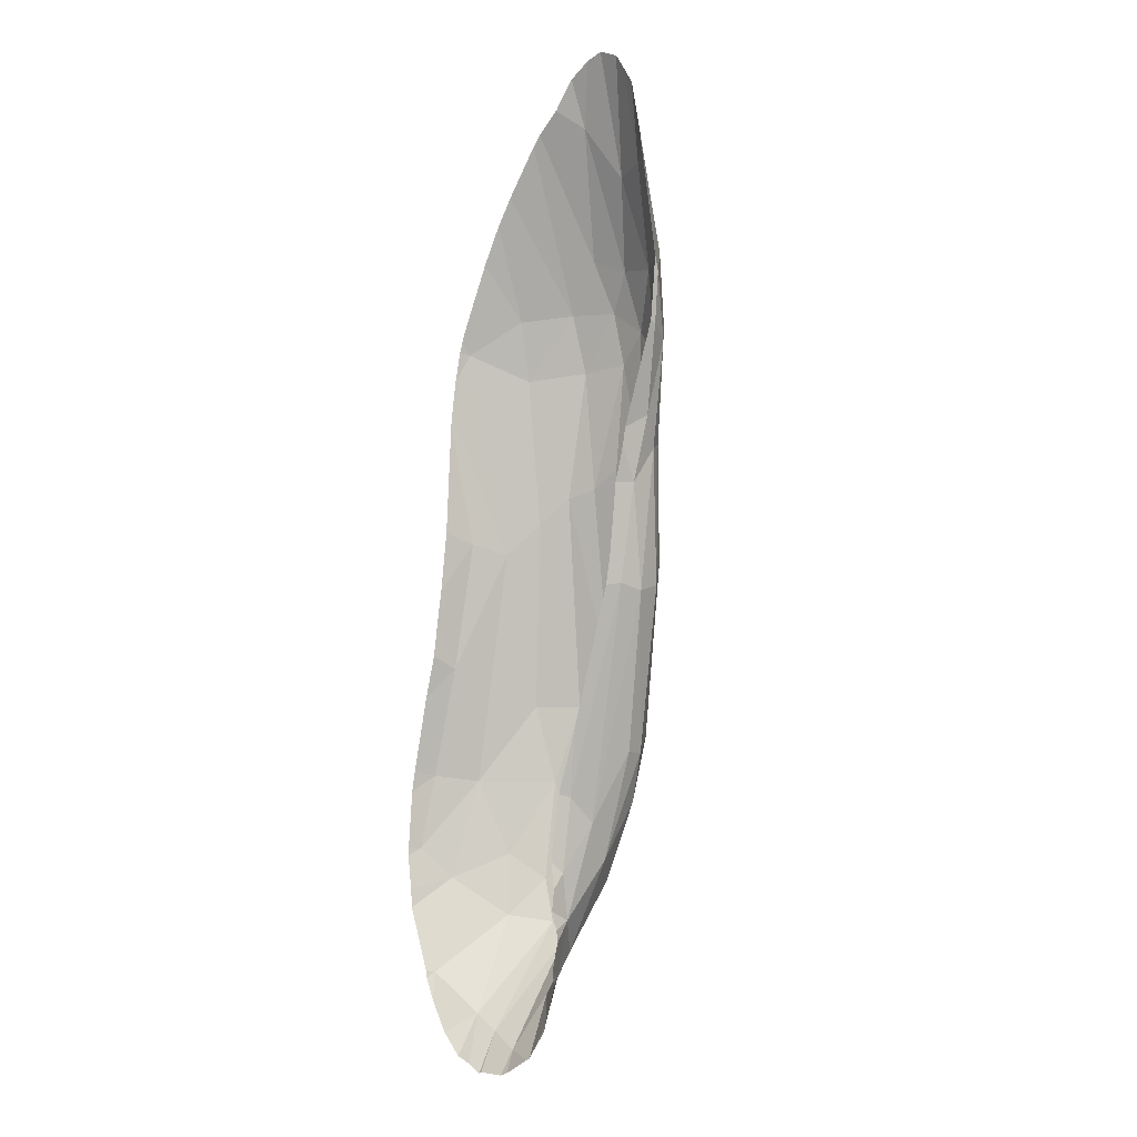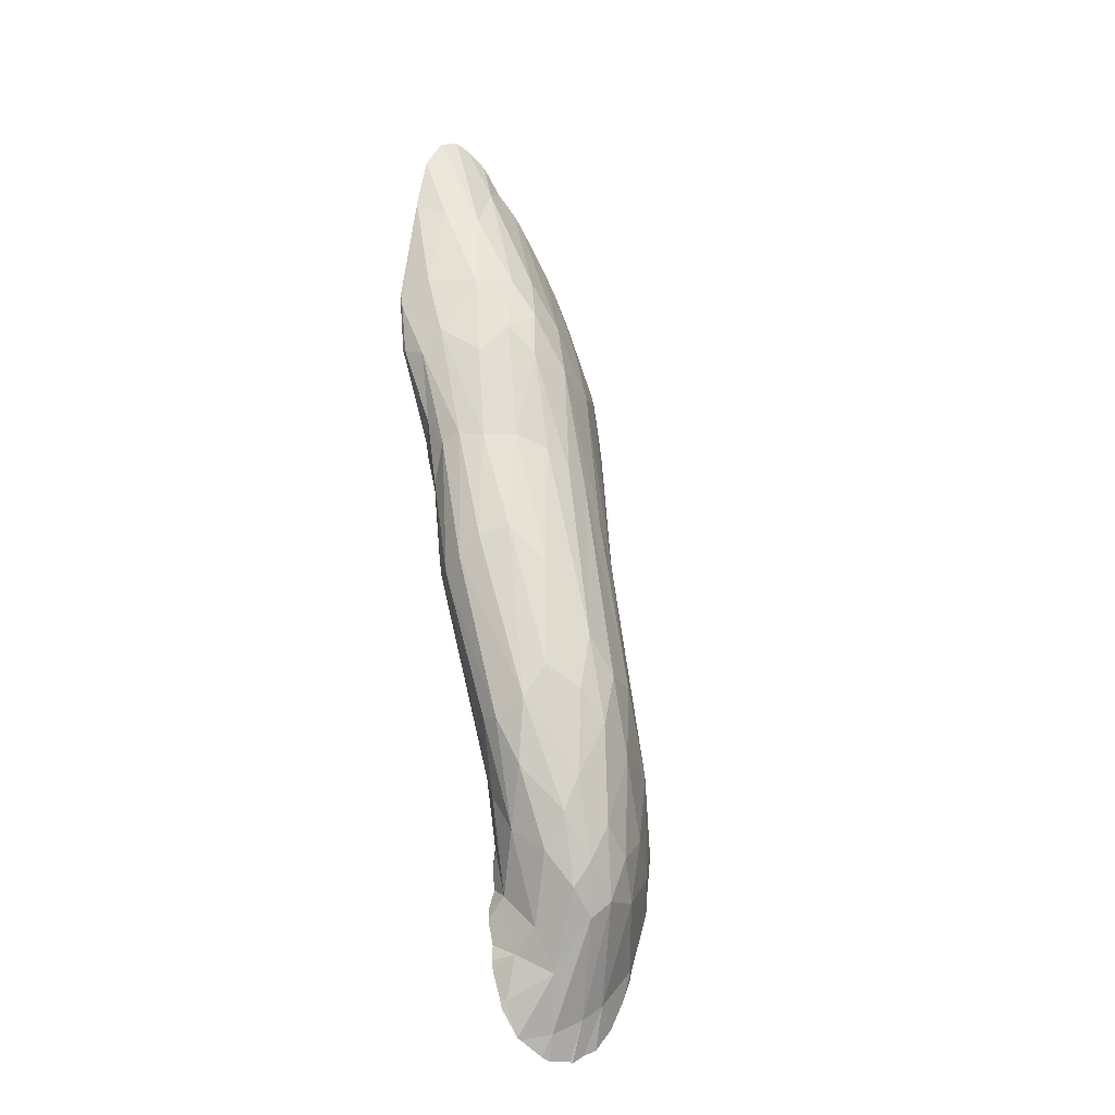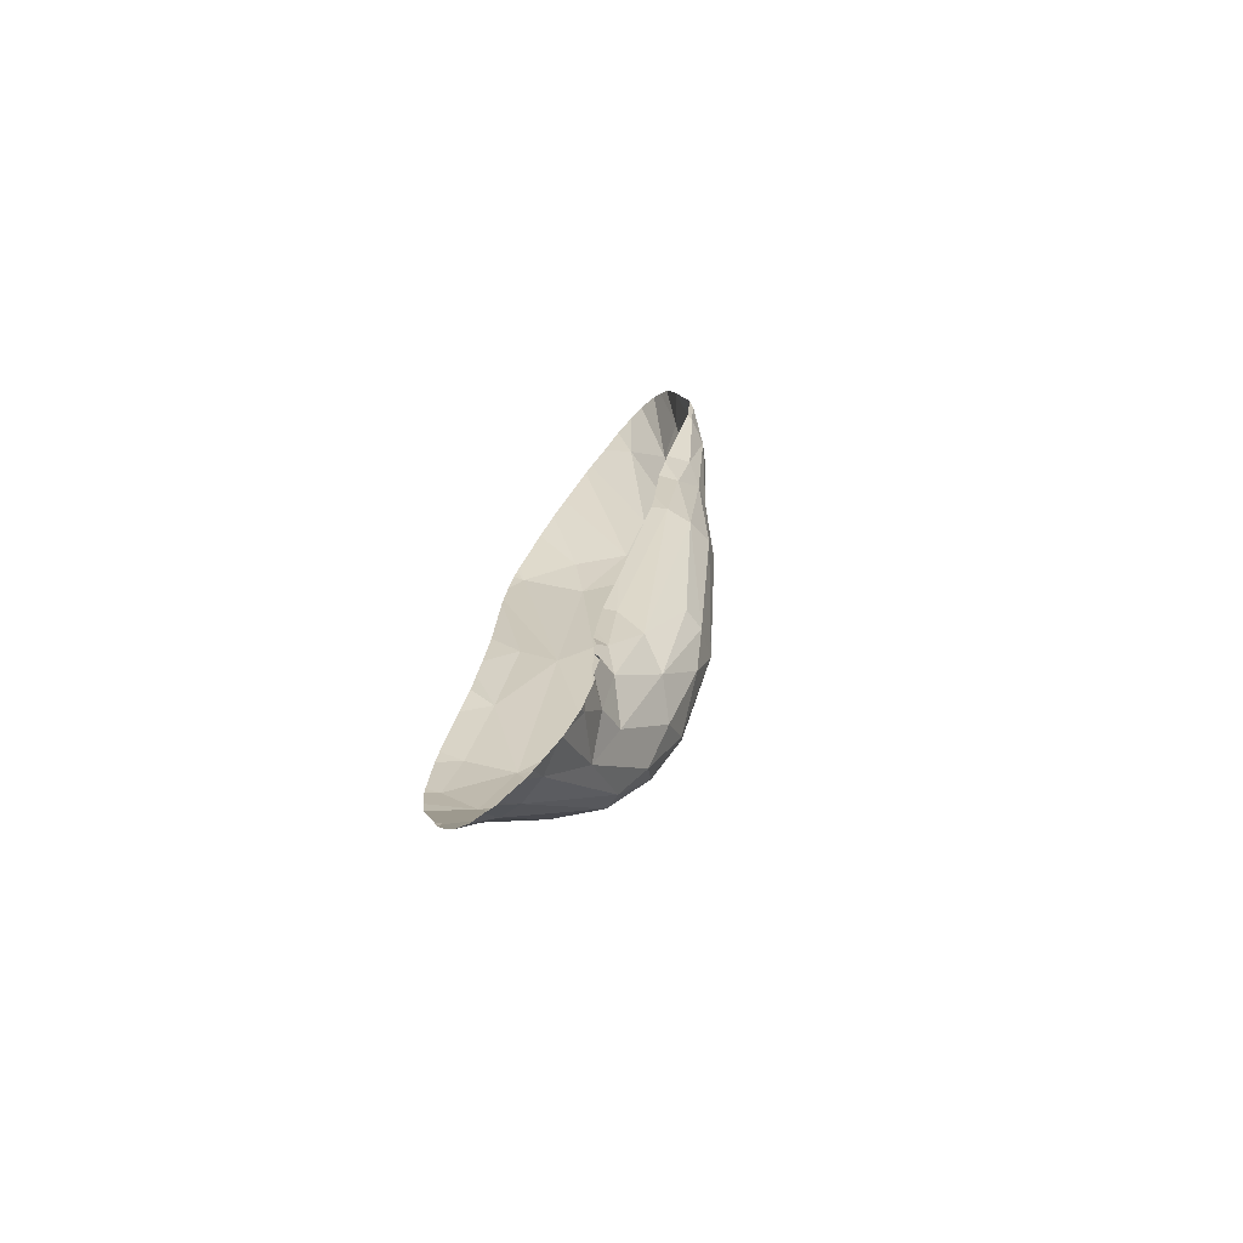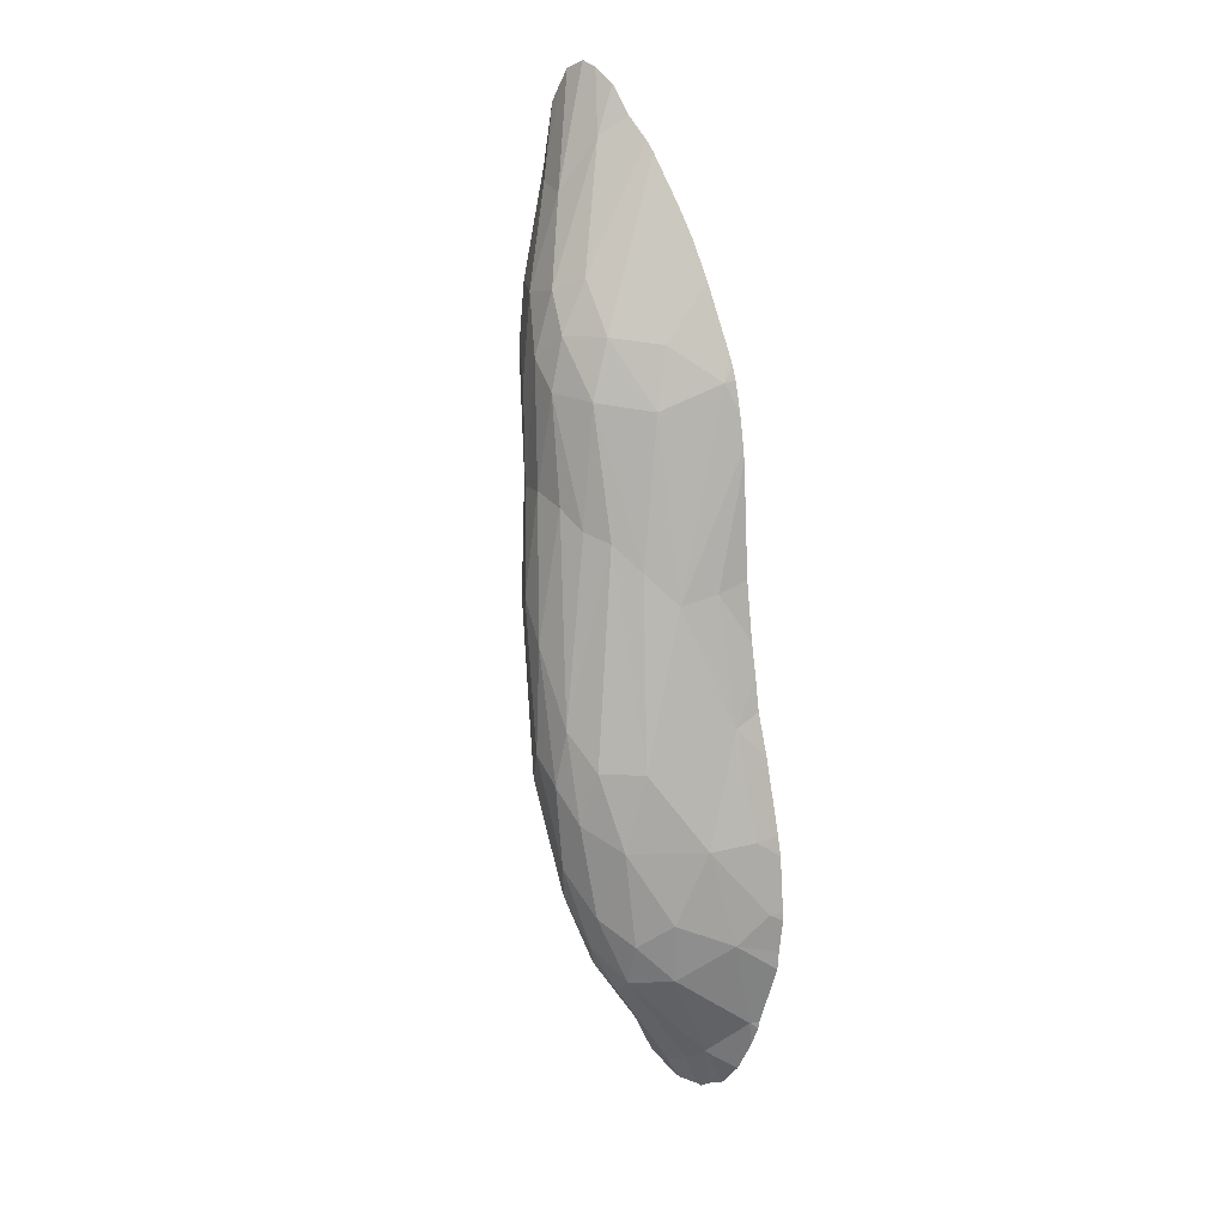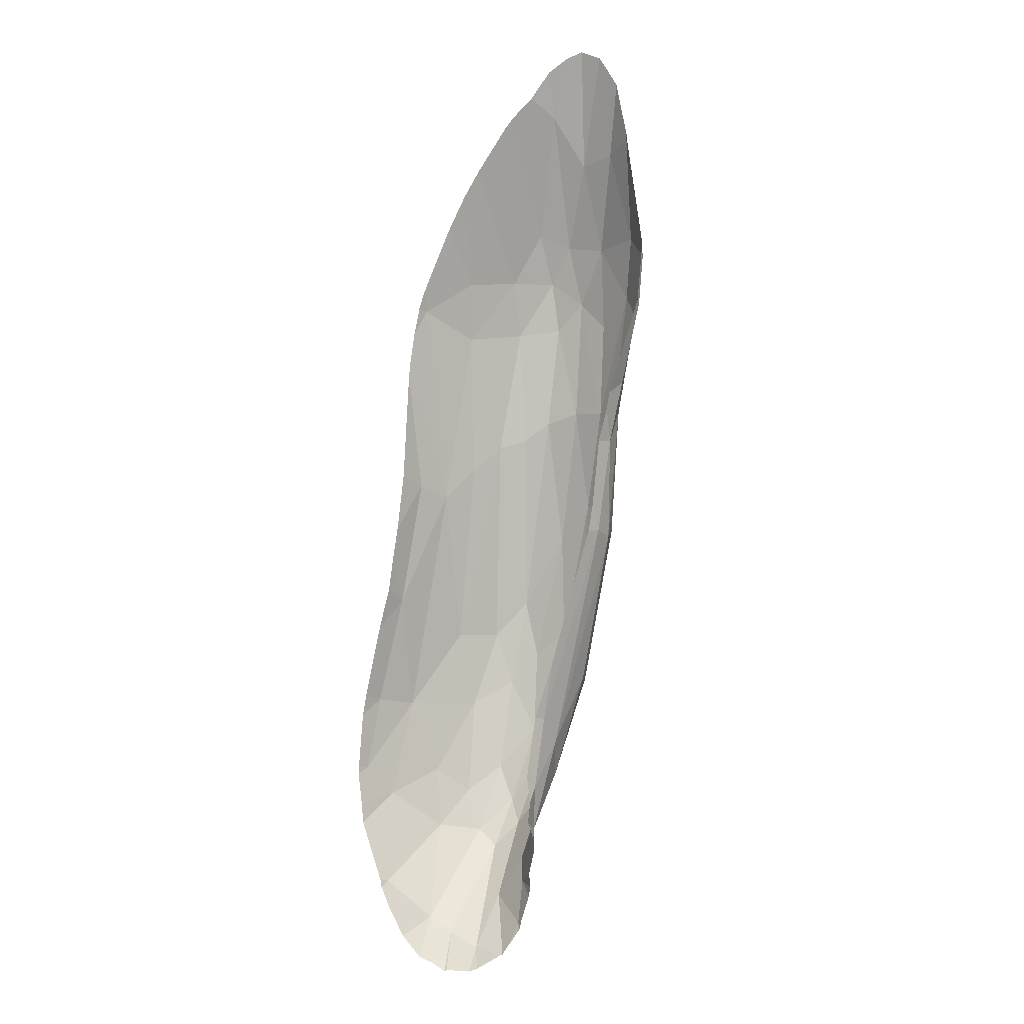
<metadata>
{"format":"obj","ext":"obj","renderer":"f3d","projection":"perspective","resolution":1024,"background":"white","views":[{"elev":-5.5,"azim":-141.1,"up":"+Z"},{"elev":-21.0,"azim":-33.4,"up":"+Z"},{"elev":-74.3,"azim":-136.5,"up":"+Z"},{"elev":16.4,"azim":40.7,"up":"+Z"},{"elev":-3.7,"azim":-167.6,"up":"+Z"}]}
</metadata>
<code>
v 129.6 314.1 124.5
v 135.3 310.9 140.4
v 135 315.2 95.87
v 144.7 315.2 88.72
v 129.9 311.2 118.1
v 137.5 308.9 96.41
v 143.6 315.2 134.5
v 128.1 313.2 139.4
v 141.4 315.2 140.2
v 131 315.2 117.9
v 139.1 315.2 144.5
v 135 315.2 95.07
v 140.2 315.2 142.7
v 141.4 315.2 86.42
v 143.3 315.2 135.3
v 143.9 313.5 121.5
v 127.1 315.2 137.1
v 135.3 315.2 93.45
v 133.7 314 148.5
v 144.3 315.2 130.3
v 140.5 311.6 132.6
v 130.6 310.3 133.4
v 145.5 315.2 116
v 127 315.2 138.3
v 132.2 310.1 107.2
v 127.3 315.2 134.5
v 137.4 310.6 137
v 141.1 307.9 105.2
v 133.1 308.2 108.2
v 137 308.7 125.2
v 134.3 307.3 110.4
v 130.4 314.4 118
v 134.4 314.6 104.4
v 145.2 315.2 118.3
v 130.2 315.2 124.4
v 132.2 308.6 120.1
v 147.5 315.2 106
v 135.2 308.6 126.4
v 144.4 315.2 129.6
v 147.8 315.2 104.6
v 135.4 315.2 97.08
v 127.3 314.8 134.3
v 141.6 315.2 86.32
v 141.4 313.8 88.94
v 139.2 315.2 86.58
v 142.4 315.2 86.87
v 128.7 313.8 128.7
v 130.7 315.2 119.7
v 133.4 309.2 104
v 145.9 314.8 92.58
v 147.6 314.5 100.8
v 147.8 315.2 98.08
v 133.2 310.2 139.5
v 145.7 315.2 90.77
v 136.6 307.1 103.3
v 146.4 315.2 92.66
v 132.5 309.4 135.4
v 137.3 306.7 112.8
v 136.5 315.2 148.4
v 131.7 312.5 145.1
v 131.4 315.2 152.9
v 147.7 315.2 96.81
v 127.8 313.3 133.6
v 143.1 315.2 136.1
v 133.8 313 102.7
v 136 315.2 89.53
v 138.2 308 97.97
v 135 314.5 99.51
v 136 315.2 89.67
v 136.5 312 94.25
v 135.3 313.8 96.45
v 140.4 309 95.83
v 140.6 310.2 122.8
v 128.6 312.1 135.2
v 145.8 315.2 113.8
v 144 315.2 132.5
v 142.4 311.6 120.8
v 132.1 311.4 107.3
v 130.1 315.2 152.4
v 127 314.9 137.7
v 129.9 312.9 117.6
v 139.7 315.2 86.37
v 128.1 315.2 146.4
v 137 315.2 88.16
v 138.2 312.3 91.49
v 134.4 307.5 117.6
v 128.8 315.2 150.4
v 128.1 315.2 146.6
v 129.4 315.2 127.9
v 136 307.8 101
v 137.2 309.5 133.1
v 134.9 315.2 104.6
v 133.6 315.2 108.4
v 146.3 315.2 92.2
v 146.9 313.9 105.7
v 135.3 315.2 101.4
v 136.2 314.9 89.89
v 137.3 315.2 87.66
v 145.1 311.4 105.3
v 138.8 309.3 124.6
v 128.1 315.2 146.4
v 128.1 315.2 146.8
v 140.3 312.6 136.6
v 129.6 315.2 126.7
v 134.3 308.9 133.5
v 144.7 315.2 122.2
v 133 309 127.1
v 133.8 315.2 151.6
v 136.1 313.8 92.72
v 129.6 313.6 145.6
v 134.2 311.3 100.2
v 136.1 315.2 89.35
v 135.9 315.2 90.16
v 134.7 309.5 136.9
v 135.3 315.2 98.49
v 137.1 315.2 147.7
v 146.2 312.9 98.76
v 135.1 315.2 149.7
v 130.6 310 119.6
v 143.5 310 100.3
v 129.4 315.2 151.4
v 143.1 310.5 96.24
v 132.4 315.2 152.5
v 135.3 315.2 92.45
v 142 308.9 110.4
v 145.3 313.7 112.9
v 146.5 315.2 111
v 139.5 307.2 110.4
v 138.4 306.7 106.8
v 127 315.2 138.9
v 143.2 314.6 134.3
v 148.1 315.2 100.8
v 143 313.8 89.95
v 137.5 315.2 87.55
v 130.7 310.9 139.1
v 135.5 315.2 100.2
v 136.5 306.6 109
v 129.2 312.5 126.8
v 130.9 310.1 126.9
v 139.2 307.5 100.4
v 143.4 315.2 87.28
v 141.4 308.7 98.7
v 129.7 311.3 127.3
v 139.4 314.4 87.95
v 135.5 309.4 98.72
v 139.2 309.4 94.69
v 128.4 315.2 131.2
v 148.1 315.2 100.3
v 135.4 315.2 91.84
g 091_W_Aya_100K_01
f 144 85 98
g 091_W_Aya_100K_01
f 84 97 112
g 091_W_Aya_100K_01
f 133 43 46
g 091_W_Aya_100K_01
f 74 135 8
g 091_W_Aya_100K_01
f 99 77 125
g 091_W_Aya_100K_01
f 126 77 99
g 091_W_Aya_100K_01
f 10 33 32
g 091_W_Aya_100K_01
f 49 29 25
g 091_W_Aya_100K_01
f 120 99 28
g 091_W_Aya_100K_01
f 137 31 55
g 091_W_Aya_100K_01
f 70 6 145
g 091_W_Aya_100K_01
f 133 122 72
g 091_W_Aya_100K_01
f 99 125 28
g 091_W_Aya_100K_01
f 4 50 133
g 091_W_Aya_100K_01
f 42 63 80
g 091_W_Aya_100K_01
f 32 48 10
g 091_W_Aya_100K_01
f 63 42 47
g 091_W_Aya_100K_01
f 25 81 78
g 091_W_Aya_100K_01
f 122 142 72
g 091_W_Aya_100K_01
f 30 105 38
g 091_W_Aya_100K_01
f 44 144 82
g 091_W_Aya_100K_01
f 4 133 141
g 091_W_Aya_100K_01
f 29 36 119
g 091_W_Aya_100K_01
f 42 89 47
g 091_W_Aya_100K_01
f 144 134 45
g 091_W_Aya_100K_01
f 68 136 115
g 091_W_Aya_100K_01
f 25 78 111
g 091_W_Aya_100K_01
f 128 58 129
g 091_W_Aya_100K_01
f 119 143 5
g 091_W_Aya_100K_01
f 9 13 103
g 091_W_Aya_100K_01
f 74 80 63
g 091_W_Aya_100K_01
f 81 65 78
g 091_W_Aya_100K_01
f 143 63 138
g 091_W_Aya_100K_01
f 105 107 38
g 091_W_Aya_100K_01
f 122 120 142
g 091_W_Aya_100K_01
f 142 140 72
g 091_W_Aya_100K_01
f 89 1 47
g 091_W_Aya_100K_01
f 70 71 109
g 091_W_Aya_100K_01
f 70 111 71
g 091_W_Aya_100K_01
f 21 131 103
g 091_W_Aya_100K_01
f 1 48 32
g 091_W_Aya_100K_01
f 77 73 125
g 091_W_Aya_100K_01
f 55 29 90
g 091_W_Aya_100K_01
f 135 110 8
g 091_W_Aya_100K_01
f 126 16 77
g 091_W_Aya_100K_01
f 65 111 78
g 091_W_Aya_100K_01
f 58 137 129
g 091_W_Aya_100K_01
f 51 99 117
g 091_W_Aya_100K_01
f 10 93 33
g 091_W_Aya_100K_01
f 97 109 149
g 091_W_Aya_100K_01
f 25 29 5
g 091_W_Aya_100K_01
f 75 23 126
g 091_W_Aya_100K_01
f 44 14 43
g 091_W_Aya_100K_01
f 66 112 97
g 091_W_Aya_100K_01
f 64 9 103
g 091_W_Aya_100K_01
f 49 111 145
g 091_W_Aya_100K_01
f 1 32 81
g 091_W_Aya_100K_01
f 107 36 86
g 091_W_Aya_100K_01
f 77 21 73
g 091_W_Aya_100K_01
f 19 60 53
g 091_W_Aya_100K_01
f 138 47 1
g 091_W_Aya_100K_01
f 145 6 90
g 091_W_Aya_100K_01
f 7 131 76
g 091_W_Aya_100K_01
f 148 132 51
g 091_W_Aya_100K_01
f 38 86 58
g 091_W_Aya_100K_01
f 2 19 53
g 091_W_Aya_100K_01
f 57 135 22
g 091_W_Aya_100K_01
f 65 33 68
g 091_W_Aya_100K_01
f 74 63 143
g 091_W_Aya_100K_01
f 73 21 91
g 091_W_Aya_100K_01
f 100 91 30
g 091_W_Aya_100K_01
f 100 30 58
g 091_W_Aya_100K_01
f 57 22 139
g 091_W_Aya_100K_01
f 143 138 5
g 091_W_Aya_100K_01
f 91 105 30
g 091_W_Aya_100K_01
f 135 74 22
g 091_W_Aya_100K_01
f 22 74 139
g 091_W_Aya_100K_01
f 36 139 119
g 091_W_Aya_100K_01
f 1 81 138
g 091_W_Aya_100K_01
f 5 81 25
g 091_W_Aya_100K_01
f 139 143 119
g 091_W_Aya_100K_01
f 8 101 80
g 091_W_Aya_100K_01
f 40 37 95
g 091_W_Aya_100K_01
f 132 40 95
g 091_W_Aya_100K_01
f 56 62 117
g 091_W_Aya_100K_01
f 1 35 48
g 091_W_Aya_100K_01
f 120 28 142
g 091_W_Aya_100K_01
f 44 82 14
g 091_W_Aya_100K_01
f 52 51 117
g 091_W_Aya_100K_01
f 49 25 111
g 091_W_Aya_100K_01
f 122 117 120
g 091_W_Aya_100K_01
f 2 118 19
g 091_W_Aya_100K_01
f 117 99 120
g 091_W_Aya_100K_01
f 80 130 24
g 091_W_Aya_100K_01
f 114 53 57
g 091_W_Aya_100K_01
f 32 65 81
g 091_W_Aya_100K_01
f 101 83 130
g 091_W_Aya_100K_01
f 52 148 51
g 091_W_Aya_100K_01
f 50 117 122
g 091_W_Aya_100K_01
f 128 100 58
g 091_W_Aya_100K_01
f 114 2 53
g 091_W_Aya_100K_01
f 32 33 65
g 091_W_Aya_100K_01
f 53 135 57
g 091_W_Aya_100K_01
f 121 87 110
g 091_W_Aya_100K_01
f 97 149 113
g 091_W_Aya_100K_01
f 104 35 1
g 091_W_Aya_100K_01
f 133 72 44
g 091_W_Aya_100K_01
f 68 41 71
g 091_W_Aya_100K_01
f 21 27 91
g 091_W_Aya_100K_01
f 44 72 146
g 091_W_Aya_100K_01
f 92 68 33
g 091_W_Aya_100K_01
f 69 66 97
g 091_W_Aya_100K_01
f 21 103 27
g 091_W_Aya_100K_01
f 71 41 3
g 091_W_Aya_100K_01
f 68 71 65
g 091_W_Aya_100K_01
f 15 64 131
g 091_W_Aya_100K_01
f 106 16 34
g 091_W_Aya_100K_01
f 71 18 109
g 091_W_Aya_100K_01
f 68 115 41
g 091_W_Aya_100K_01
f 63 47 138
g 091_W_Aya_100K_01
f 94 50 54
g 091_W_Aya_100K_01
f 15 131 7
g 091_W_Aya_100K_01
f 28 140 142
g 091_W_Aya_100K_01
f 129 137 55
g 091_W_Aya_100K_01
f 101 88 83
g 091_W_Aya_100K_01
f 55 140 129
g 091_W_Aya_100K_01
f 125 73 100
g 091_W_Aya_100K_01
f 16 39 20
g 091_W_Aya_100K_01
f 36 107 139
g 091_W_Aya_100K_01
f 126 37 127
g 091_W_Aya_100K_01
f 131 21 77
g 091_W_Aya_100K_01
f 137 58 86
g 091_W_Aya_100K_01
f 144 98 134
g 091_W_Aya_100K_01
f 110 101 8
g 091_W_Aya_100K_01
f 29 119 5
g 091_W_Aya_100K_01
f 125 128 28
g 091_W_Aya_100K_01
f 53 60 135
g 091_W_Aya_100K_01
f 31 36 29
g 091_W_Aya_100K_01
f 91 114 105
g 091_W_Aya_100K_01
f 140 67 72
g 091_W_Aya_100K_01
f 149 109 124
g 091_W_Aya_100K_01
f 70 145 111
g 091_W_Aya_100K_01
f 16 20 77
g 091_W_Aya_100K_01
f 92 96 68
g 091_W_Aya_100K_01
f 20 76 131
g 091_W_Aya_100K_01
f 72 67 146
g 091_W_Aya_100K_01
f 27 114 91
g 091_W_Aya_100K_01
f 19 61 60
g 091_W_Aya_100K_01
f 31 29 55
g 091_W_Aya_100K_01
f 94 56 50
g 091_W_Aya_100K_01
f 118 108 19
g 091_W_Aya_100K_01
f 19 108 123
g 091_W_Aya_100K_01
f 126 95 37
g 091_W_Aya_100K_01
f 20 131 77
g 091_W_Aya_100K_01
f 56 117 50
g 091_W_Aya_100K_01
f 90 67 55
g 091_W_Aya_100K_01
f 61 79 60
g 091_W_Aya_100K_01
f 89 104 1
g 091_W_Aya_100K_01
f 27 116 59
g 091_W_Aya_100K_01
f 103 11 27
g 091_W_Aya_100K_01
f 101 102 88
g 091_W_Aya_100K_01
f 23 34 16
g 091_W_Aya_100K_01
f 133 50 122
g 091_W_Aya_100K_01
f 67 90 6
g 091_W_Aya_100K_01
f 71 3 12
g 091_W_Aya_100K_01
f 80 26 42
g 091_W_Aya_100K_01
f 27 59 2
g 091_W_Aya_100K_01
f 11 116 27
g 091_W_Aya_100K_01
f 42 147 89
g 091_W_Aya_100K_01
f 125 100 128
g 091_W_Aya_100K_01
f 60 121 110
g 091_W_Aya_100K_01
f 111 65 71
g 091_W_Aya_100K_01
f 80 24 17
g 091_W_Aya_100K_01
f 101 130 80
g 091_W_Aya_100K_01
f 86 36 31
g 091_W_Aya_100K_01
f 60 110 135
g 091_W_Aya_100K_01
f 146 85 144
g 091_W_Aya_100K_01
f 107 105 57
g 091_W_Aya_100K_01
f 126 99 95
g 091_W_Aya_100K_01
f 128 129 28
g 091_W_Aya_100K_01
f 2 59 118
g 091_W_Aya_100K_01
f 5 138 81
g 091_W_Aya_100K_01
f 140 55 67
g 091_W_Aya_100K_01
f 114 57 105
g 091_W_Aya_100K_01
f 49 90 29
g 091_W_Aya_100K_01
f 62 52 117
g 091_W_Aya_100K_01
f 139 74 143
g 091_W_Aya_100K_01
f 44 146 144
g 091_W_Aya_100K_01
f 19 123 61
g 091_W_Aya_100K_01
f 39 16 106
g 091_W_Aya_100K_01
f 69 97 113
g 091_W_Aya_100K_01
f 6 146 67
g 091_W_Aya_100K_01
f 97 98 85
g 091_W_Aya_100K_01
f 27 2 114
g 091_W_Aya_100K_01
f 101 87 102
g 091_W_Aya_100K_01
f 64 103 131
g 091_W_Aya_100K_01
f 85 109 97
g 091_W_Aya_100K_01
f 109 18 124
g 091_W_Aya_100K_01
f 101 110 87
g 091_W_Aya_100K_01
f 26 147 42
g 091_W_Aya_100K_01
f 133 44 43
g 091_W_Aya_100K_01
f 103 13 11
g 091_W_Aya_100K_01
f 28 129 140
g 091_W_Aya_100K_01
f 80 17 26
g 091_W_Aya_100K_01
f 60 79 121
g 091_W_Aya_100K_01
f 4 54 50
g 091_W_Aya_100K_01
f 127 75 126
g 091_W_Aya_100K_01
f 74 8 80
g 091_W_Aya_100K_01
f 137 86 31
g 091_W_Aya_100K_01
f 85 6 70
g 091_W_Aya_100K_01
f 51 95 99
g 091_W_Aya_100K_01
f 141 133 46
g 091_W_Aya_100K_01
f 23 16 126
g 091_W_Aya_100K_01
f 93 92 33
g 091_W_Aya_100K_01
f 146 6 85
g 091_W_Aya_100K_01
f 90 49 145
g 091_W_Aya_100K_01
f 144 45 82
g 091_W_Aya_100K_01
f 96 136 68
g 091_W_Aya_100K_01
f 30 38 58
g 091_W_Aya_100K_01
f 73 91 100
g 091_W_Aya_100K_01
f 97 84 98
g 091_W_Aya_100K_01
f 57 139 107
g 091_W_Aya_100K_01
f 132 95 51
g 091_W_Aya_100K_01
f 86 38 107
g 091_W_Aya_100K_01
f 85 70 109
g 091_W_Aya_100K_01
f 71 12 18

</code>
